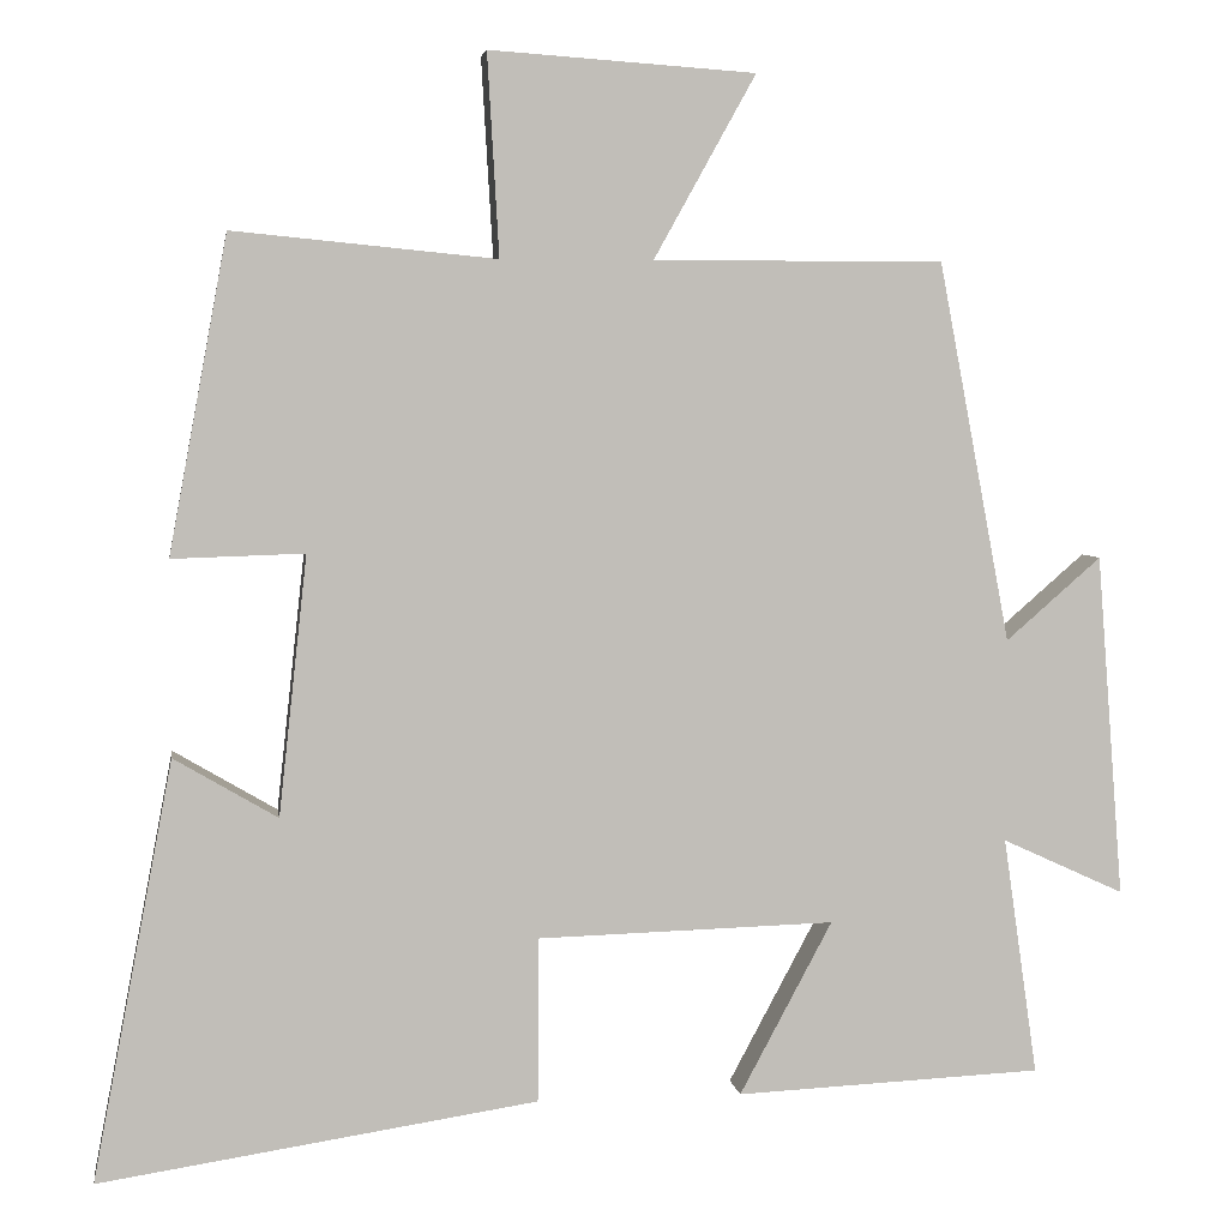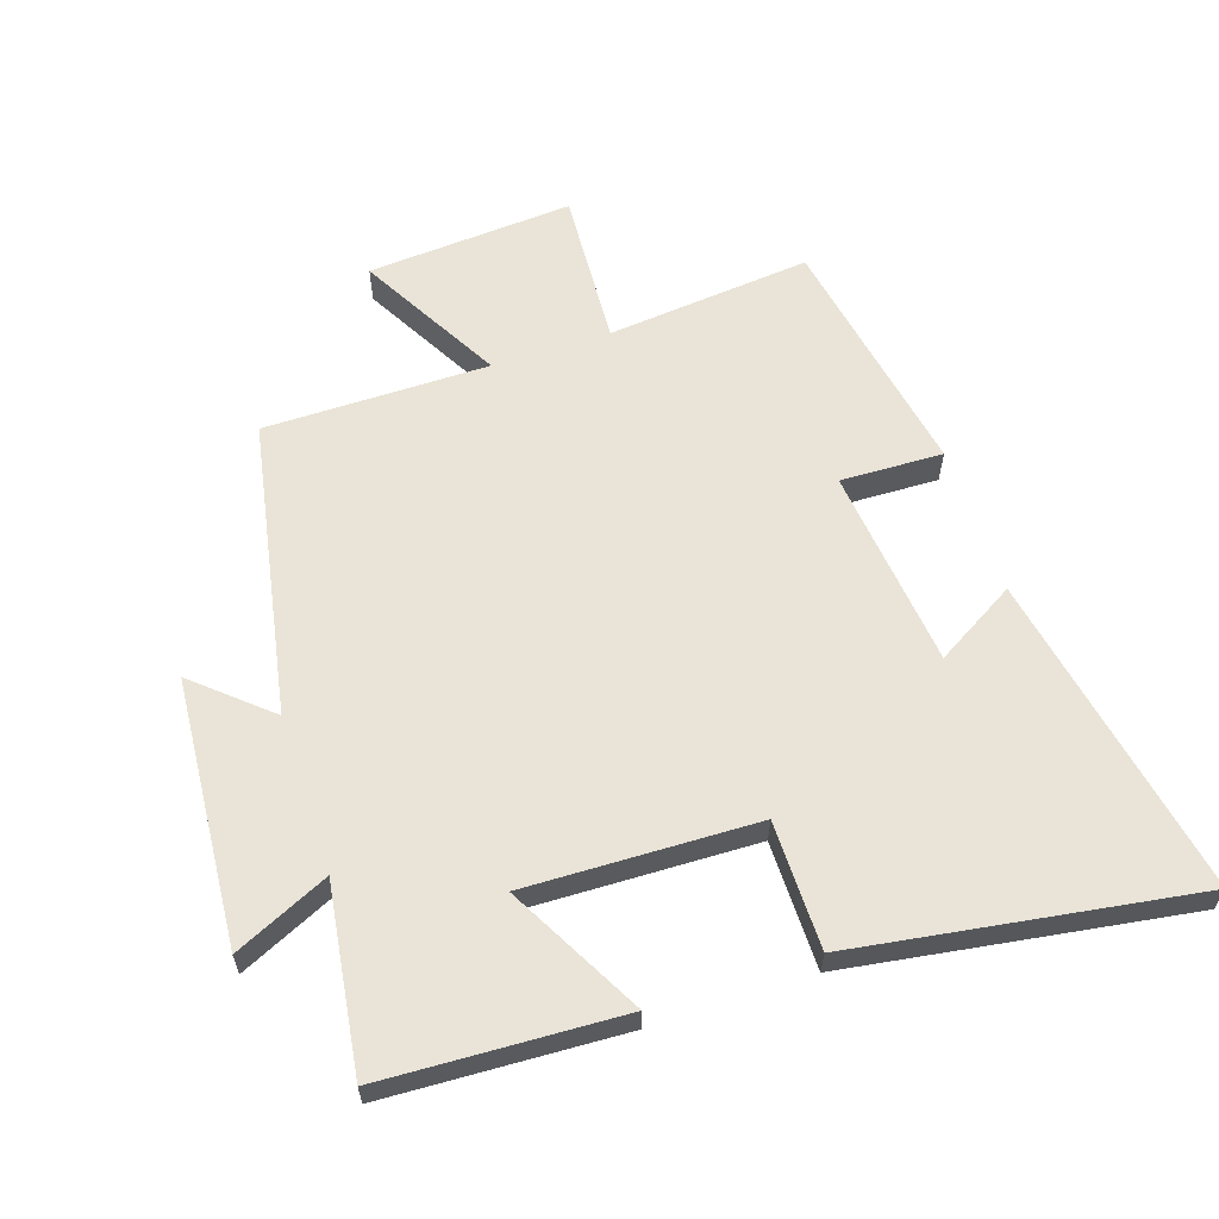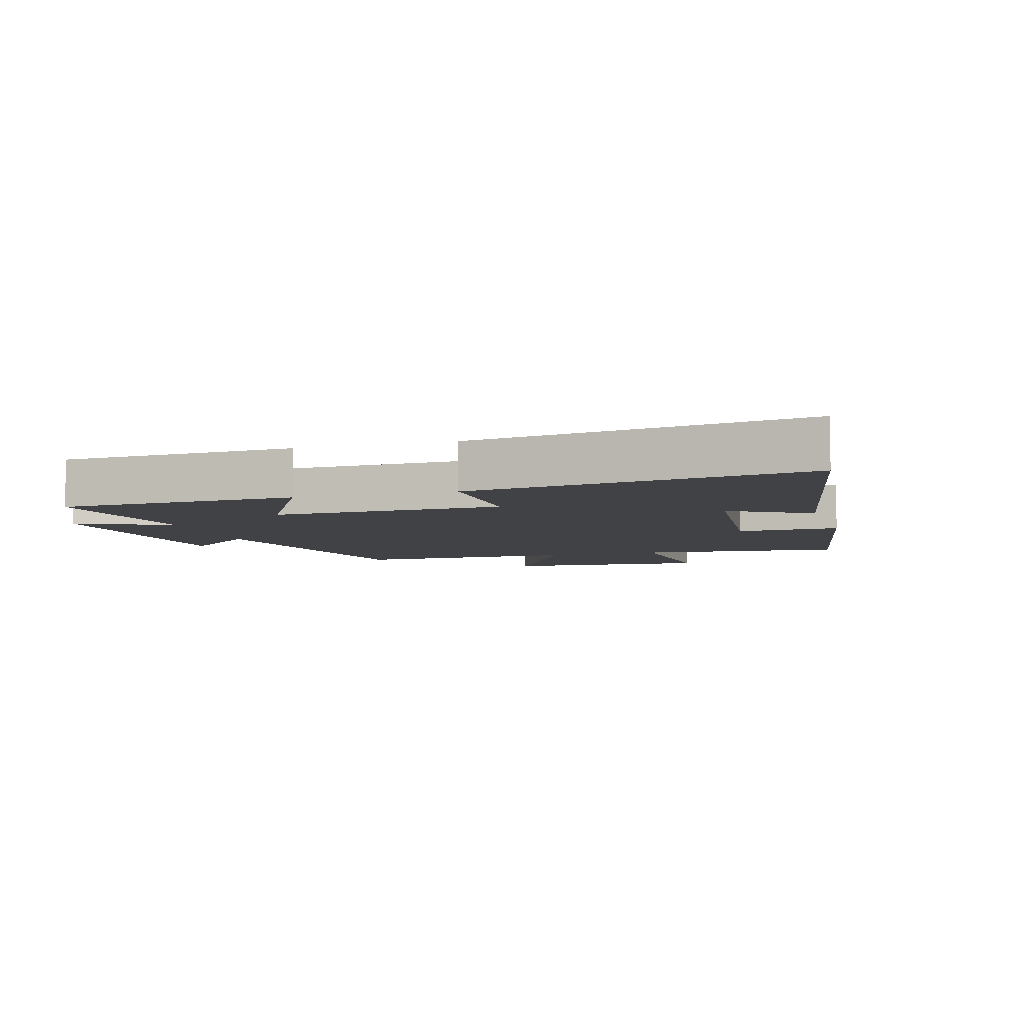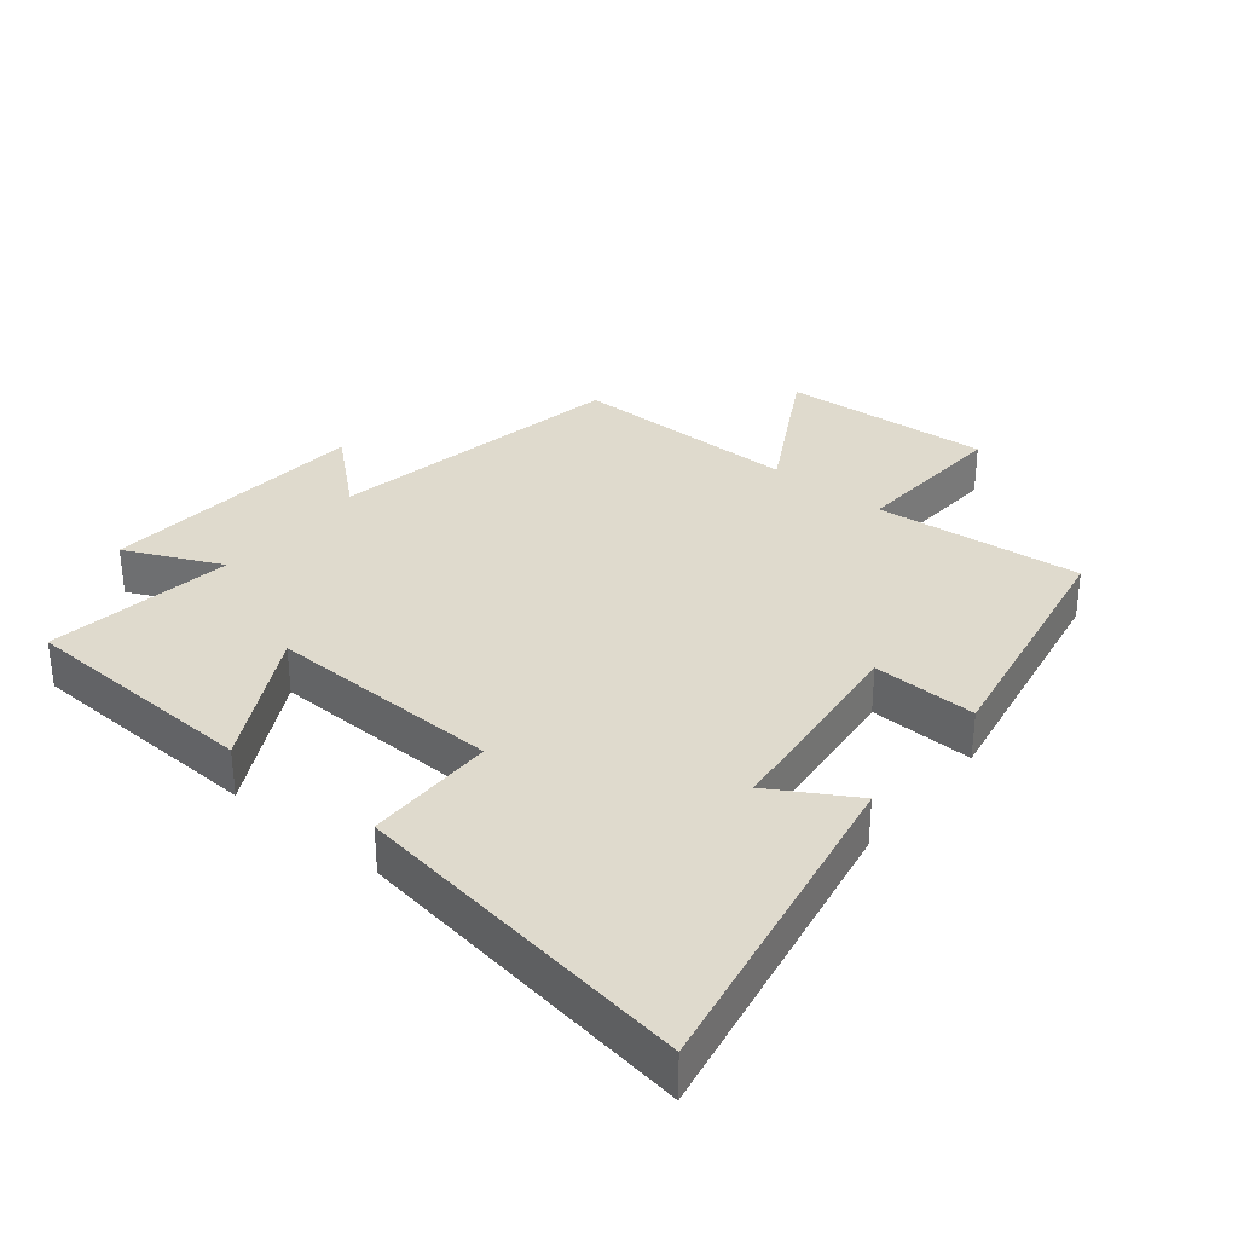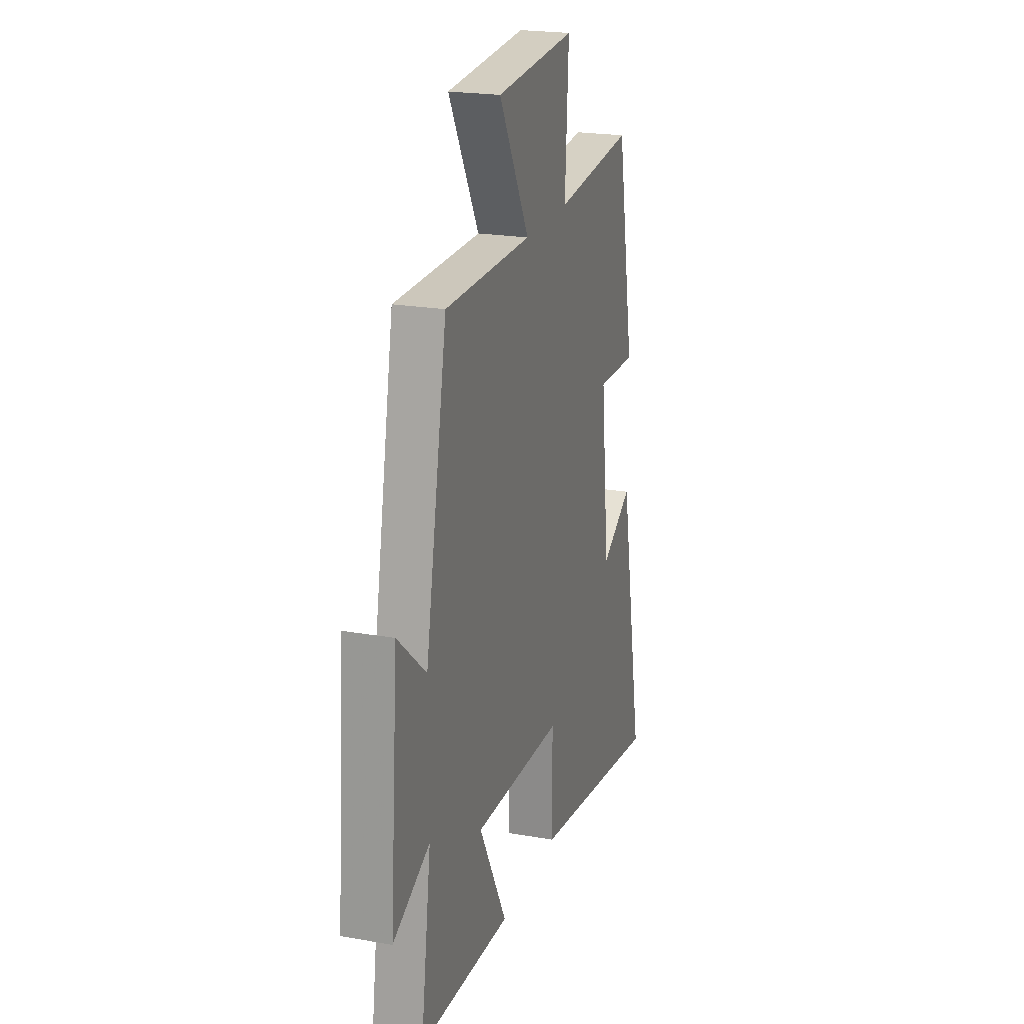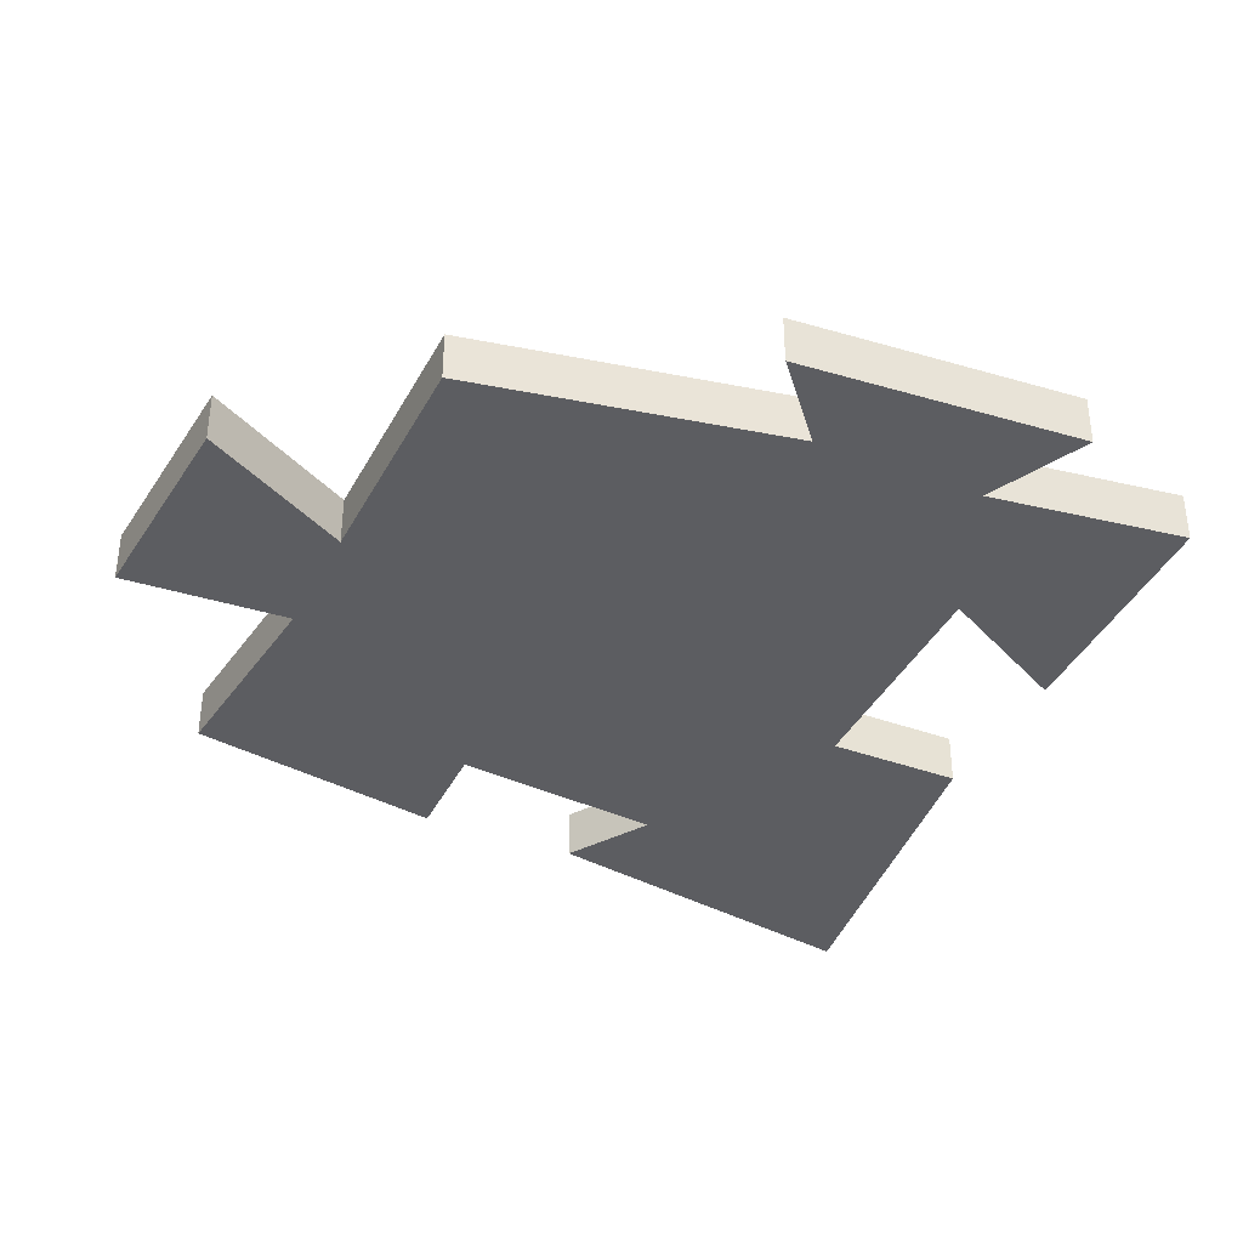
<metadata>
{"format":"obj","ext":"obj","renderer":"f3d","projection":"perspective","resolution":1024,"background":"white","views":[{"elev":4.5,"azim":-8.2,"up":"+Z"},{"elev":61.0,"azim":161.7,"up":"+Y"},{"elev":-6.2,"azim":-163.3,"up":"+Y"},{"elev":32.8,"azim":-140.8,"up":"+Y"},{"elev":21.7,"azim":107.2,"up":"+Z"},{"elev":-36.8,"azim":64.7,"up":"+Y"}]}
</metadata>
<code>
v -0.596 0.07 -0.58
v -0.5 0.07 -0.079
v -0.376 0.07 -0.152
v -0.342 0.07 0.158
v -0.5 0.07 0.153
v -0.43 0.07 0.531
v -0.115 0.07 0.5
v -0.129 0.07 0.741
v 0.189 0.07 0.719
v 0.067 0.07 0.5
v 0.414 0.07 0.5
v 0.5 0.07 0.046
v 0.614 0.07 0.145
v 0.646 0.07 -0.265
v 0.5 0.07 -0.198
v 0.541 0.07 -0.483
v 0.174 0.07 -0.5
v 0.285 0.07 -0.293
v -0.071 0.07 -0.303
v -0.072 0.07 -0.5
v -0.596 0 -0.58
v -0.5 0 -0.079
v -0.376 0 -0.152
v -0.342 0 0.158
v -0.5 0 0.153
v -0.43 0 0.531
v -0.115 0 0.5
v -0.129 0 0.741
v 0.189 0 0.719
v 0.067 0 0.5
v 0.414 0 0.5
v 0.5 0 0.046
v 0.614 0 0.145
v 0.646 0 -0.265
v 0.5 0 -0.198
v 0.541 0 -0.483
v 0.174 0 -0.5
v 0.285 0 -0.293
v -0.071 0 -0.303
v -0.072 0 -0.5
f 19 20 1
f 15 16 17 18
f 15 18 19
f 12 13 14 15
f 10 11 12 15
f 10 15 19
f 7 8 9 10
f 7 10 19
f 4 5 6 7
f 3 4 7 19
f 1 2 3
f 1 3 19
f 21 40 39
f 38 37 36 35
f 39 38 35
f 35 34 33 32
f 35 32 31 30
f 39 35 30
f 30 29 28 27
f 39 30 27
f 27 26 25 24
f 39 27 24 23
f 23 22 21
f 39 23 21
f 1 21 22 2
f 2 22 23 3
f 3 23 24 4
f 4 24 25 5
f 5 25 26 6
f 6 26 27 7
f 7 27 28 8
f 8 28 29 9
f 9 29 30 10
f 10 30 31 11
f 11 31 32 12
f 12 32 33 13
f 13 33 34 14
f 14 34 35 15
f 15 35 36 16
f 16 36 37 17
f 17 37 38 18
f 18 38 39 19
f 19 39 40 20
f 20 40 21 1

</code>
